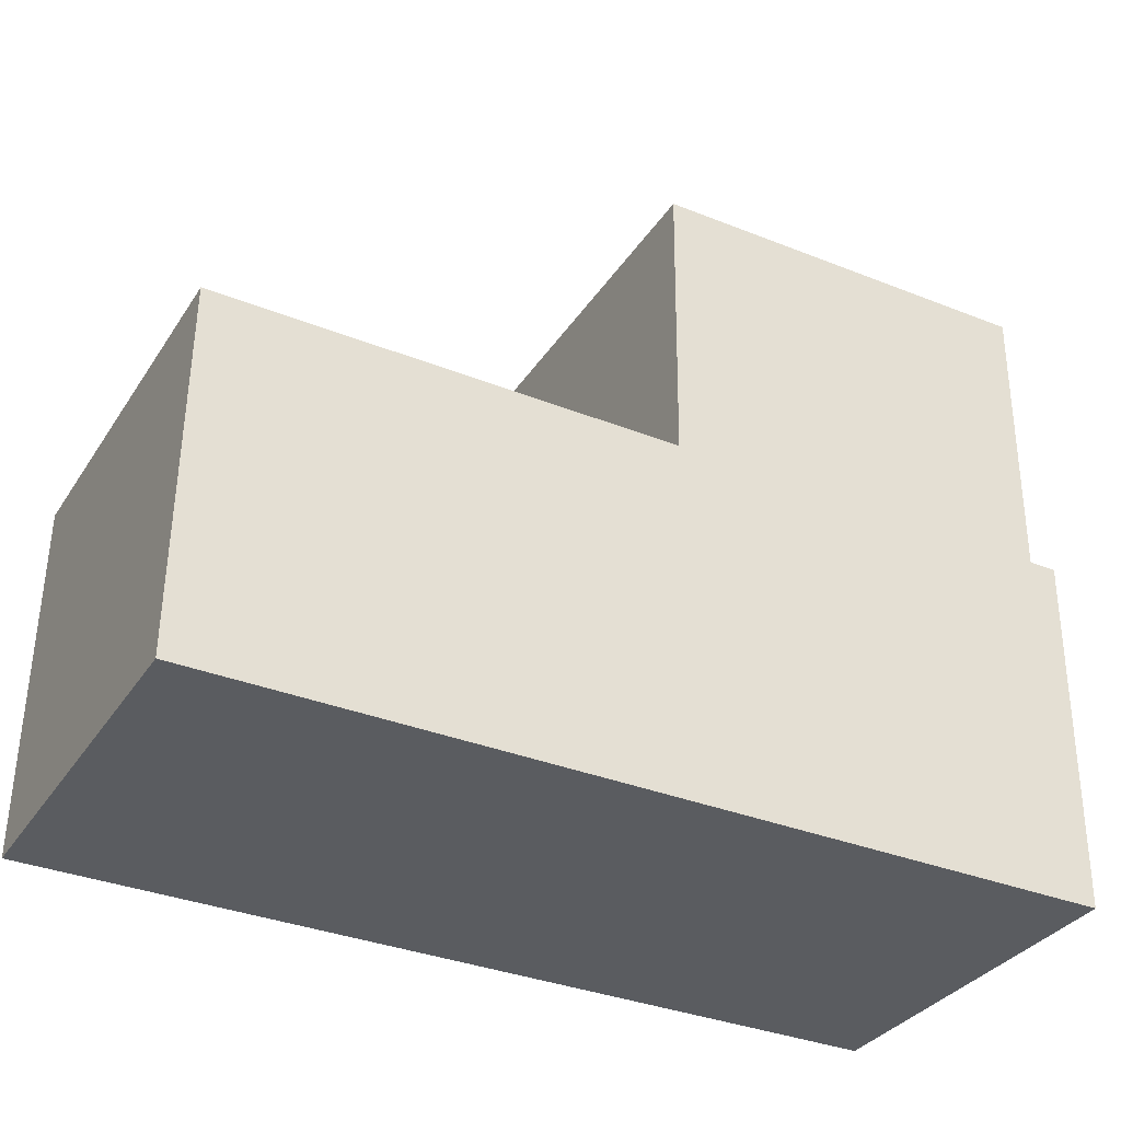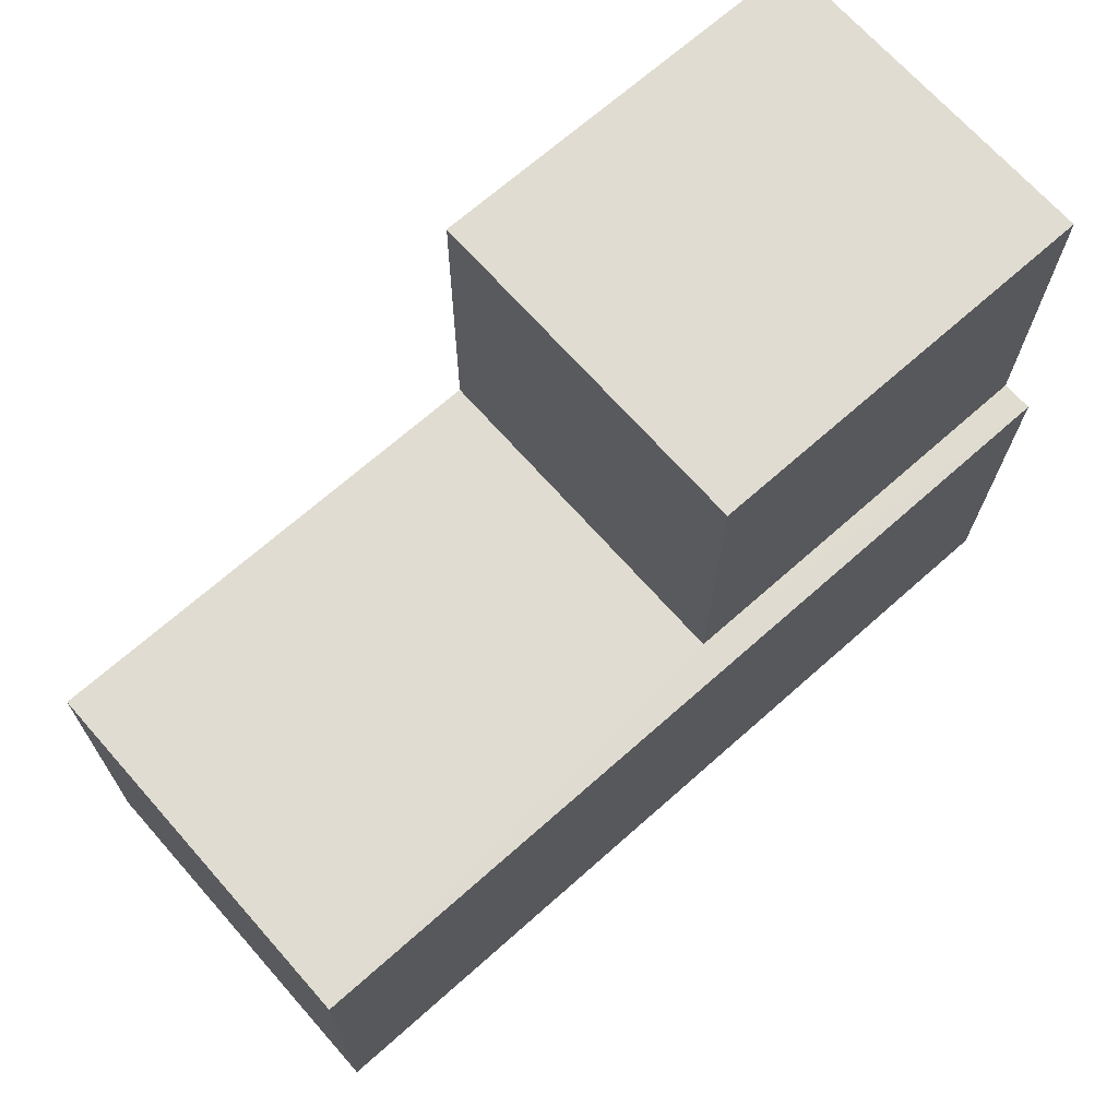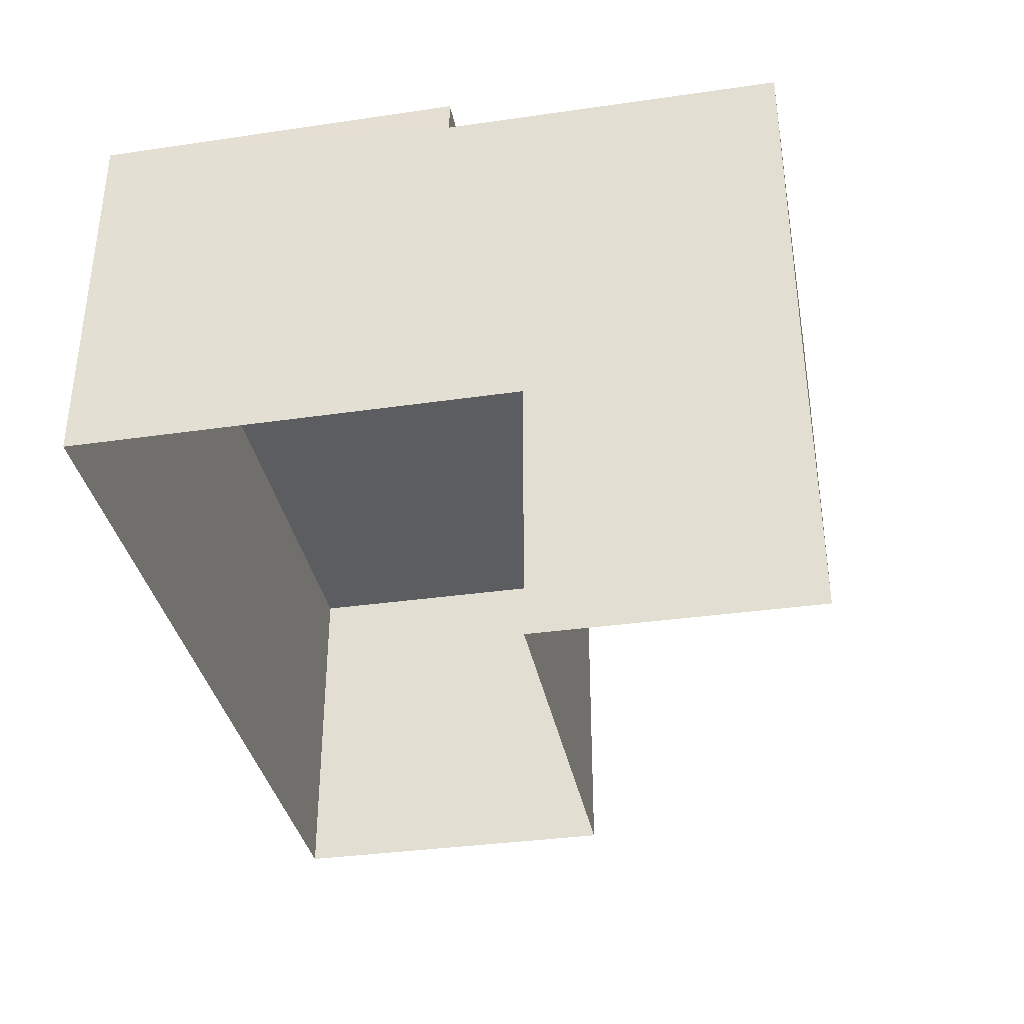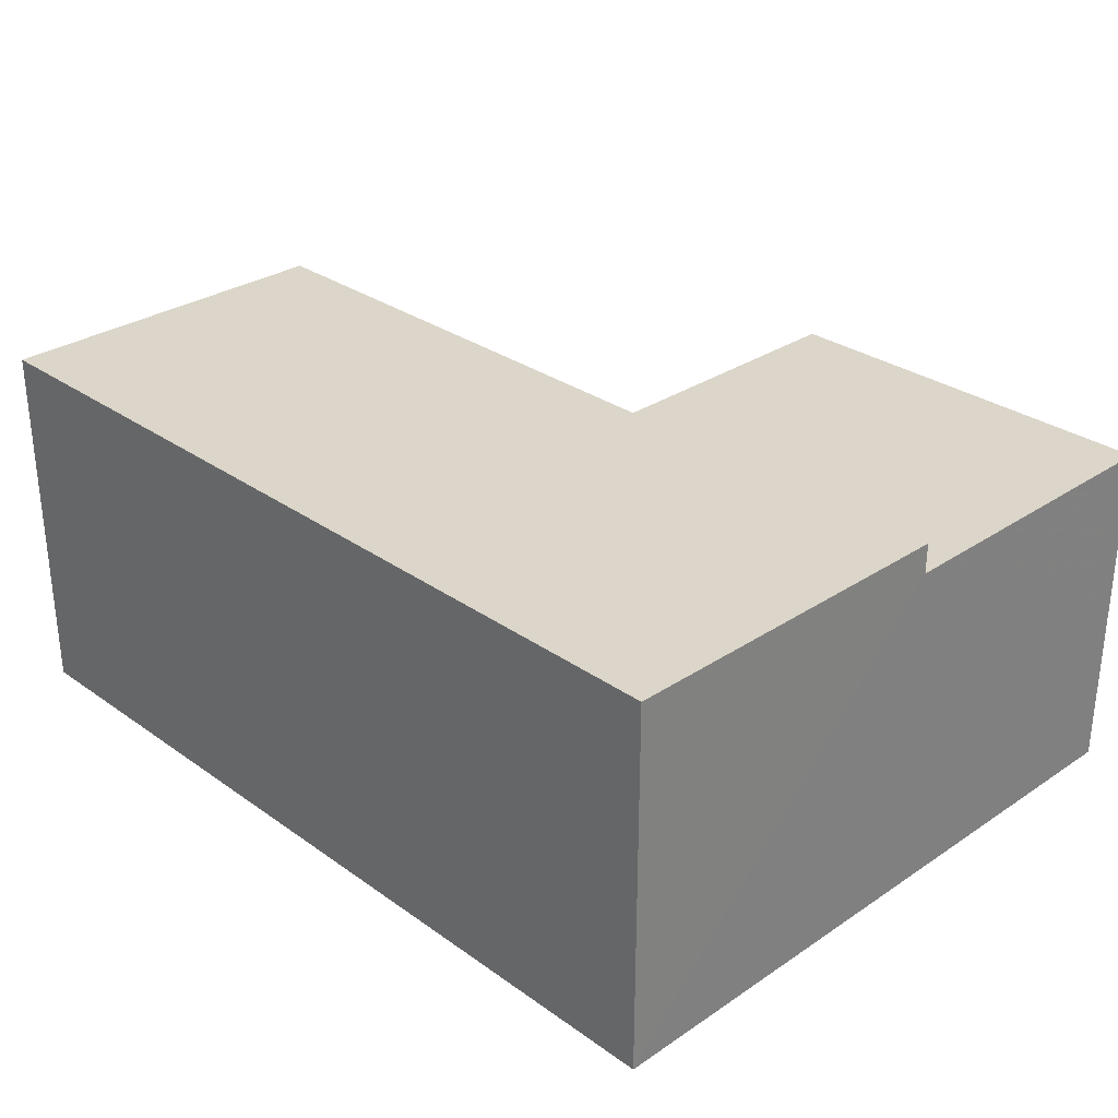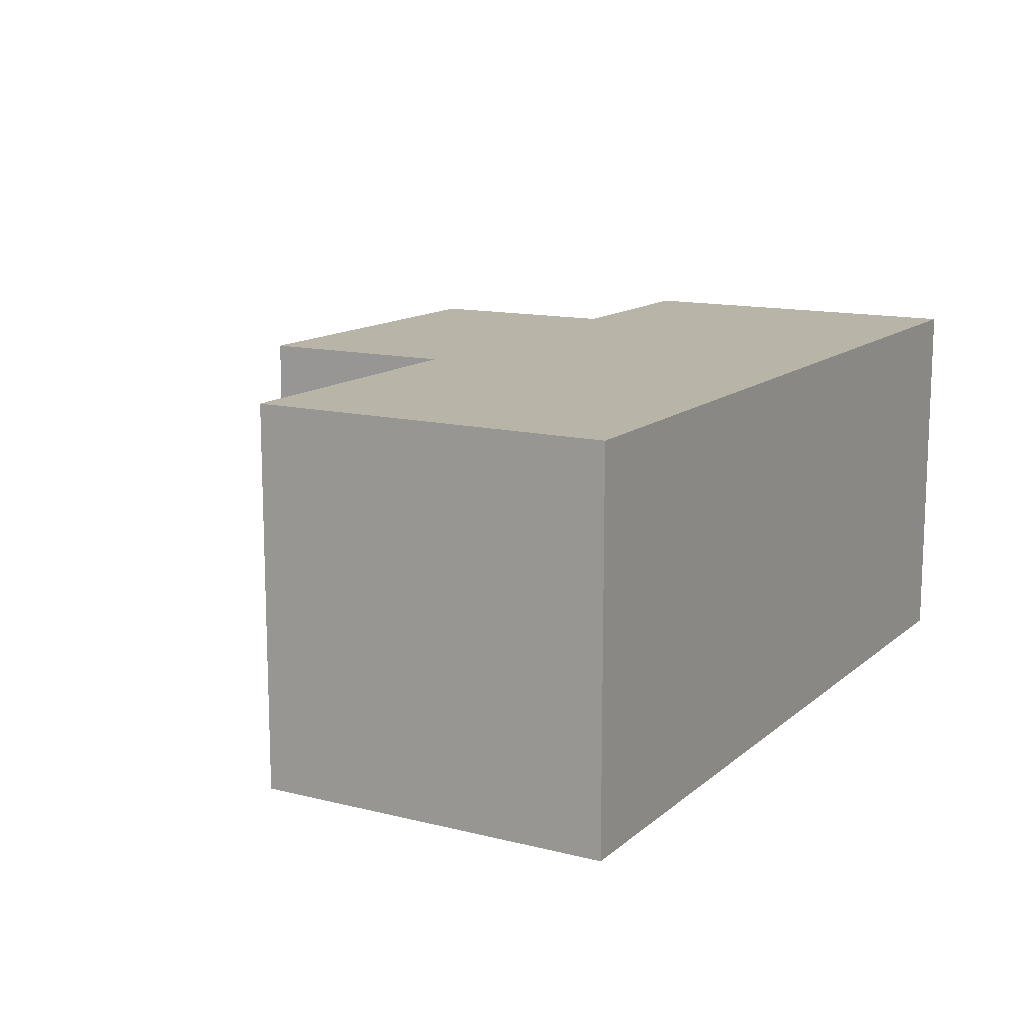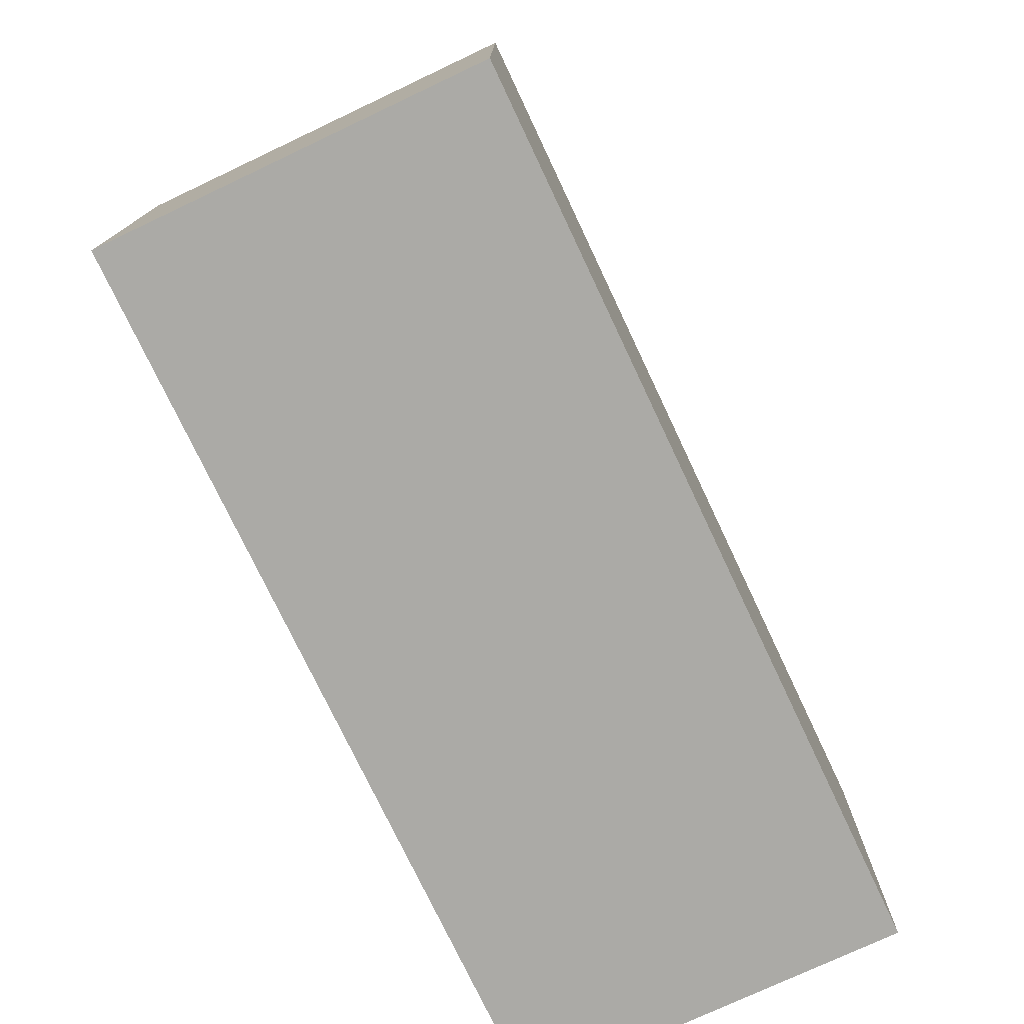
<metadata>
{"format":"obj","ext":"obj","renderer":"f3d","projection":"perspective","resolution":1024,"background":"white","views":[{"elev":-33.3,"azim":-28.1,"up":"+Y"},{"elev":69.7,"azim":-41.6,"up":"+Y"},{"elev":-35.6,"azim":100.2,"up":"+Z"},{"elev":29.9,"azim":45.2,"up":"+Z"},{"elev":13.1,"azim":-61.1,"up":"+Z"},{"elev":-75.3,"azim":-64.7,"up":"+Y"}]}
</metadata>
<code>
v -3.74e+05 -1.04e+05 24.74
v -3.74e+05 -1.04e+05 24.74
v -3.74e+05 -1.04e+05 24.74
v -3.74e+05 -1.04e+05 24.74
v -3.74e+05 -1.04e+05 24.74
v -3.74e+05 -1.04e+05 24.74
v -3.74e+05 -1.04e+05 33.36
v -3.74e+05 -1.04e+05 33.36
v -3.74e+05 -1.04e+05 33.36
v -3.74e+05 -1.04e+05 33.36
v -3.74e+05 -1.04e+05 32.66
v -3.74e+05 -1.04e+05 32.66
v -3.74e+05 -1.04e+05 32.66
v -3.74e+05 -1.04e+05 32.66
f 1 2 3
f 3 2 4
f 1 5 2
f 4 2 6
f 7 8 9
f 10 7 9
f 11 12 13
f 11 14 12
f 10 1 3
f 10 9 1
f 12 4 6
f 13 12 6
f 9 5 1
f 9 8 5
f 2 13 6
f 2 11 13
f 2 5 11
f 5 8 11
f 11 7 14
f 11 8 7
f 4 14 3
f 3 14 10
f 4 12 14
f 10 14 7

</code>
